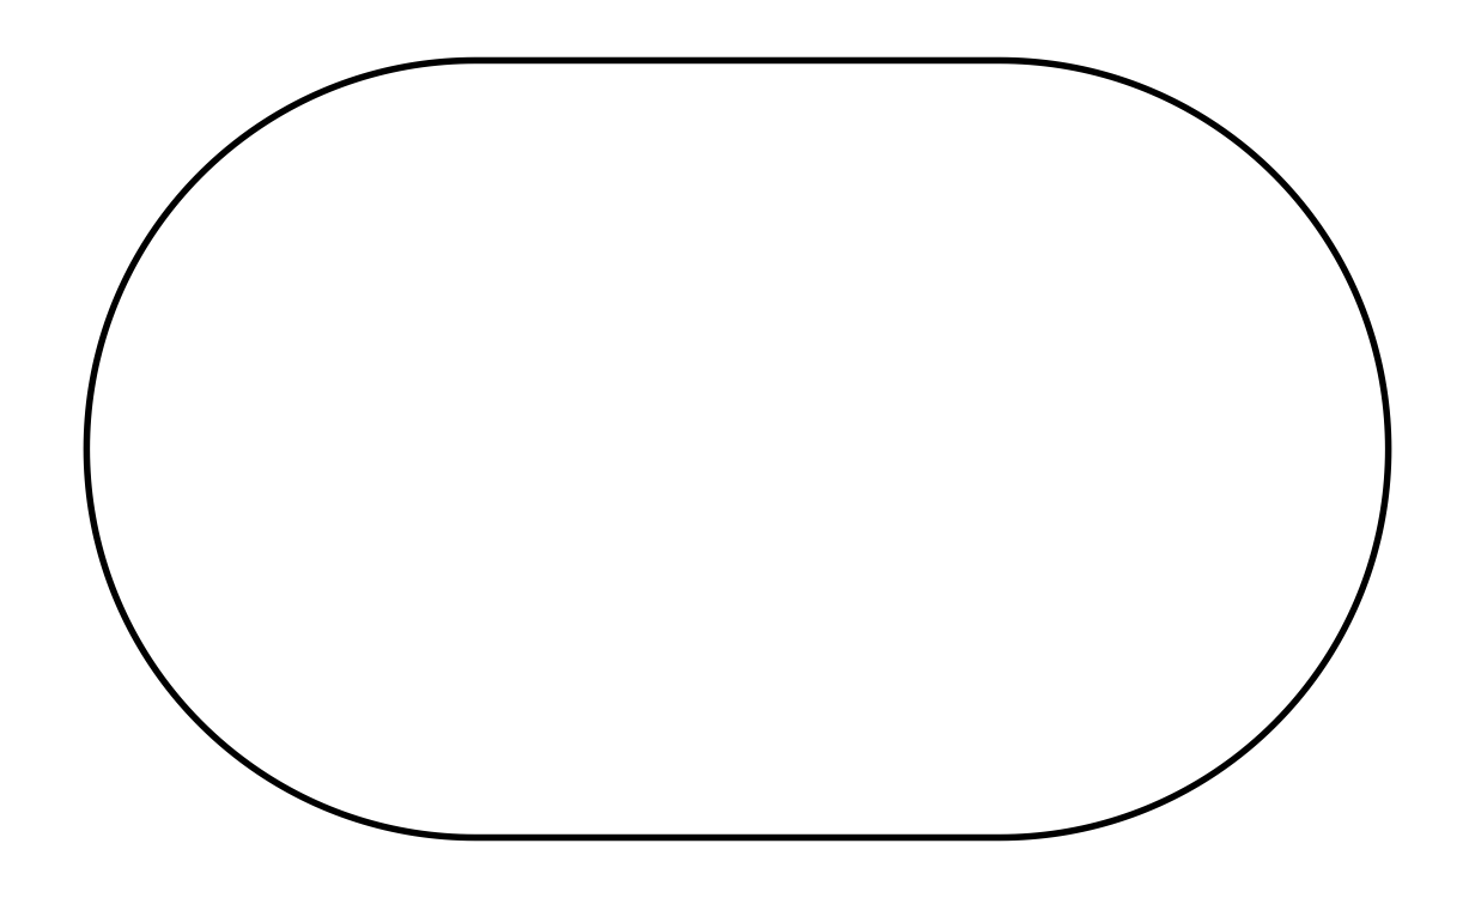
<metadata>
{"format":"dxf","ext":"dxf","renderer":"ezdxf+matplotlib","layout":"modelspace","background":"white","min_lineweight":24,"dpi":150}
</metadata>
<code>
0
SECTION
2
ENTITIES
0
POLYLINE
8
FOREGROUND
66
     1
40
0.01
41
0.01
70
     1
0
VERTEX
8
FOREGROUND
10
1.437
20
0.05
0
VERTEX
8
FOREGROUND
10
1.448
20
0.05012
0
VERTEX
8
FOREGROUND
10
1.46
20
0.05047
0
VERTEX
8
FOREGROUND
10
1.472
20
0.05105
0
VERTEX
8
FOREGROUND
10
1.483
20
0.05185
0
VERTEX
8
FOREGROUND
10
1.495
20
0.05287
0
VERTEX
8
FOREGROUND
10
1.506
20
0.05411
0
VERTEX
8
FOREGROUND
10
1.518
20
0.05557
0
VERTEX
8
FOREGROUND
10
1.529
20
0.05724
0
VERTEX
8
FOREGROUND
10
1.54
20
0.05913
0
VERTEX
8
FOREGROUND
10
1.551
20
0.06122
0
VERTEX
8
FOREGROUND
10
1.562
20
0.06352
0
VERTEX
8
FOREGROUND
10
1.574
20
0.06603
0
VERTEX
8
FOREGROUND
10
1.584
20
0.06875
0
VERTEX
8
FOREGROUND
10
1.595
20
0.07167
0
VERTEX
8
FOREGROUND
10
1.606
20
0.07478
0
VERTEX
8
FOREGROUND
10
1.617
20
0.0781
0
VERTEX
8
FOREGROUND
10
1.627
20
0.08161
0
VERTEX
8
FOREGROUND
10
1.638
20
0.08531
0
VERTEX
8
FOREGROUND
10
1.648
20
0.0892
0
VERTEX
8
FOREGROUND
10
1.659
20
0.09329
0
VERTEX
8
FOREGROUND
10
1.669
20
0.09756
0
VERTEX
8
FOREGROUND
10
1.679
20
0.102
0
VERTEX
8
FOREGROUND
10
1.689
20
0.1067
0
VERTEX
8
FOREGROUND
10
1.699
20
0.1115
0
VERTEX
8
FOREGROUND
10
1.709
20
0.1165
0
VERTEX
8
FOREGROUND
10
1.718
20
0.1217
0
VERTEX
8
FOREGROUND
10
1.728
20
0.127
0
VERTEX
8
FOREGROUND
10
1.738
20
0.1325
0
VERTEX
8
FOREGROUND
10
1.747
20
0.1382
0
VERTEX
8
FOREGROUND
10
1.756
20
0.1441
0
VERTEX
8
FOREGROUND
10
1.765
20
0.1501
0
VERTEX
8
FOREGROUND
10
1.774
20
0.1563
0
VERTEX
8
FOREGROUND
10
1.783
20
0.1627
0
VERTEX
8
FOREGROUND
10
1.792
20
0.1692
0
VERTEX
8
FOREGROUND
10
1.801
20
0.1758
0
VERTEX
8
FOREGROUND
10
1.809
20
0.1827
0
VERTEX
8
FOREGROUND
10
1.818
20
0.1897
0
VERTEX
8
FOREGROUND
10
1.826
20
0.1968
0
VERTEX
8
FOREGROUND
10
1.834
20
0.2041
0
VERTEX
8
FOREGROUND
10
1.842
20
0.2115
0
VERTEX
8
FOREGROUND
10
1.85
20
0.2191
0
VERTEX
8
FOREGROUND
10
1.858
20
0.2268
0
VERTEX
8
FOREGROUND
10
1.865
20
0.2346
0
VERTEX
8
FOREGROUND
10
1.873
20
0.2426
0
VERTEX
8
FOREGROUND
10
1.88
20
0.2508
0
VERTEX
8
FOREGROUND
10
1.887
20
0.259
0
VERTEX
8
FOREGROUND
10
1.894
20
0.2674
0
VERTEX
8
FOREGROUND
10
1.901
20
0.276
0
VERTEX
8
FOREGROUND
10
1.907
20
0.2846
0
VERTEX
8
FOREGROUND
10
1.914
20
0.2934
0
VERTEX
8
FOREGROUND
10
1.92
20
0.3023
0
VERTEX
8
FOREGROUND
10
1.927
20
0.3113
0
VERTEX
8
FOREGROUND
10
1.933
20
0.3205
0
VERTEX
8
FOREGROUND
10
1.938
20
0.3297
0
VERTEX
8
FOREGROUND
10
1.944
20
0.3391
0
VERTEX
8
FOREGROUND
10
1.95
20
0.3486
0
VERTEX
8
FOREGROUND
10
1.955
20
0.3582
0
VERTEX
8
FOREGROUND
10
1.96
20
0.3679
0
VERTEX
8
FOREGROUND
10
1.965
20
0.3778
0
VERTEX
8
FOREGROUND
10
1.97
20
0.3877
0
VERTEX
8
FOREGROUND
10
1.975
20
0.3977
0
VERTEX
8
FOREGROUND
10
1.979
20
0.4078
0
VERTEX
8
FOREGROUND
10
1.983
20
0.4181
0
VERTEX
8
FOREGROUND
10
1.987
20
0.4284
0
VERTEX
8
FOREGROUND
10
1.991
20
0.4388
0
VERTEX
8
FOREGROUND
10
1.995
20
0.4493
0
VERTEX
8
FOREGROUND
10
1.999
20
0.4599
0
VERTEX
8
FOREGROUND
10
2.002
20
0.4706
0
VERTEX
8
FOREGROUND
10
2.005
20
0.4814
0
VERTEX
8
FOREGROUND
10
2.008
20
0.4922
0
VERTEX
8
FOREGROUND
10
2.011
20
0.5032
0
VERTEX
8
FOREGROUND
10
2.013
20
0.5142
0
VERTEX
8
FOREGROUND
10
2.015
20
0.5253
0
VERTEX
8
FOREGROUND
10
2.018
20
0.5364
0
VERTEX
8
FOREGROUND
10
2.019
20
0.5477
0
VERTEX
8
FOREGROUND
10
2.021
20
0.559
0
VERTEX
8
FOREGROUND
10
2.023
20
0.5704
0
VERTEX
8
FOREGROUND
10
2.024
20
0.5818
0
VERTEX
8
FOREGROUND
10
2.025
20
0.5933
0
VERTEX
8
FOREGROUND
10
2.026
20
0.6049
0
VERTEX
8
FOREGROUND
10
2.026
20
0.6166
0
VERTEX
8
FOREGROUND
10
2.027
20
0.6282
0
VERTEX
8
FOREGROUND
10
2.027
20
0.64
0
VERTEX
8
FOREGROUND
10
2.027
20
0.64
0
VERTEX
8
FOREGROUND
10
2.027
20
0.6518
0
VERTEX
8
FOREGROUND
10
2.026
20
0.6634
0
VERTEX
8
FOREGROUND
10
2.026
20
0.6751
0
VERTEX
8
FOREGROUND
10
2.025
20
0.6867
0
VERTEX
8
FOREGROUND
10
2.024
20
0.6982
0
VERTEX
8
FOREGROUND
10
2.023
20
0.7096
0
VERTEX
8
FOREGROUND
10
2.021
20
0.721
0
VERTEX
8
FOREGROUND
10
2.019
20
0.7323
0
VERTEX
8
FOREGROUND
10
2.018
20
0.7436
0
VERTEX
8
FOREGROUND
10
2.015
20
0.7547
0
VERTEX
8
FOREGROUND
10
2.013
20
0.7658
0
VERTEX
8
FOREGROUND
10
2.011
20
0.7769
0
VERTEX
8
FOREGROUND
10
2.008
20
0.7878
0
VERTEX
8
FOREGROUND
10
2.005
20
0.7986
0
VERTEX
8
FOREGROUND
10
2.002
20
0.8094
0
VERTEX
8
FOREGROUND
10
1.999
20
0.8201
0
VERTEX
8
FOREGROUND
10
1.995
20
0.8307
0
VERTEX
8
FOREGROUND
10
1.991
20
0.8412
0
VERTEX
8
FOREGROUND
10
1.987
20
0.8516
0
VERTEX
8
FOREGROUND
10
1.983
20
0.862
0
VERTEX
8
FOREGROUND
10
1.979
20
0.8722
0
VERTEX
8
FOREGROUND
10
1.975
20
0.8823
0
VERTEX
8
FOREGROUND
10
1.97
20
0.8923
0
VERTEX
8
FOREGROUND
10
1.965
20
0.9023
0
VERTEX
8
FOREGROUND
10
1.96
20
0.9121
0
VERTEX
8
FOREGROUND
10
1.955
20
0.9218
0
VERTEX
8
FOREGROUND
10
1.95
20
0.9314
0
VERTEX
8
FOREGROUND
10
1.944
20
0.9409
0
VERTEX
8
FOREGROUND
10
1.938
20
0.9503
0
VERTEX
8
FOREGROUND
10
1.933
20
0.9596
0
VERTEX
8
FOREGROUND
10
1.927
20
0.9687
0
VERTEX
8
FOREGROUND
10
1.92
20
0.9777
0
VERTEX
8
FOREGROUND
10
1.914
20
0.9866
0
VERTEX
8
FOREGROUND
10
1.907
20
0.9954
0
VERTEX
8
FOREGROUND
10
1.901
20
1.004
0
VERTEX
8
FOREGROUND
10
1.894
20
1.013
0
VERTEX
8
FOREGROUND
10
1.887
20
1.021
0
VERTEX
8
FOREGROUND
10
1.88
20
1.029
0
VERTEX
8
FOREGROUND
10
1.873
20
1.037
0
VERTEX
8
FOREGROUND
10
1.865
20
1.045
0
VERTEX
8
FOREGROUND
10
1.858
20
1.053
0
VERTEX
8
FOREGROUND
10
1.85
20
1.061
0
VERTEX
8
FOREGROUND
10
1.842
20
1.069
0
VERTEX
8
FOREGROUND
10
1.834
20
1.076
0
VERTEX
8
FOREGROUND
10
1.826
20
1.083
0
VERTEX
8
FOREGROUND
10
1.818
20
1.09
0
VERTEX
8
FOREGROUND
10
1.809
20
1.097
0
VERTEX
8
FOREGROUND
10
1.801
20
1.104
0
VERTEX
8
FOREGROUND
10
1.792
20
1.111
0
VERTEX
8
FOREGROUND
10
1.783
20
1.117
0
VERTEX
8
FOREGROUND
10
1.774
20
1.124
0
VERTEX
8
FOREGROUND
10
1.765
20
1.13
0
VERTEX
8
FOREGROUND
10
1.756
20
1.136
0
VERTEX
8
FOREGROUND
10
1.747
20
1.142
0
VERTEX
8
FOREGROUND
10
1.737
20
1.148
0
VERTEX
8
FOREGROUND
10
1.728
20
1.153
0
VERTEX
8
FOREGROUND
10
1.718
20
1.158
0
VERTEX
8
FOREGROUND
10
1.709
20
1.164
0
VERTEX
8
FOREGROUND
10
1.699
20
1.169
0
VERTEX
8
FOREGROUND
10
1.689
20
1.173
0
VERTEX
8
FOREGROUND
10
1.679
20
1.178
0
VERTEX
8
FOREGROUND
10
1.669
20
1.182
0
VERTEX
8
FOREGROUND
10
1.659
20
1.187
0
VERTEX
8
FOREGROUND
10
1.648
20
1.191
0
VERTEX
8
FOREGROUND
10
1.638
20
1.195
0
VERTEX
8
FOREGROUND
10
1.627
20
1.198
0
VERTEX
8
FOREGROUND
10
1.617
20
1.202
0
VERTEX
8
FOREGROUND
10
1.606
20
1.205
0
VERTEX
8
FOREGROUND
10
1.595
20
1.208
0
VERTEX
8
FOREGROUND
10
1.584
20
1.211
0
VERTEX
8
FOREGROUND
10
1.573
20
1.214
0
VERTEX
8
FOREGROUND
10
1.562
20
1.216
0
VERTEX
8
FOREGROUND
10
1.551
20
1.219
0
VERTEX
8
FOREGROUND
10
1.54
20
1.221
0
VERTEX
8
FOREGROUND
10
1.529
20
1.223
0
VERTEX
8
FOREGROUND
10
1.518
20
1.224
0
VERTEX
8
FOREGROUND
10
1.506
20
1.226
0
VERTEX
8
FOREGROUND
10
1.495
20
1.227
0
VERTEX
8
FOREGROUND
10
1.483
20
1.228
0
VERTEX
8
FOREGROUND
10
1.472
20
1.229
0
VERTEX
8
FOREGROUND
10
1.46
20
1.23
0
VERTEX
8
FOREGROUND
10
1.448
20
1.23
0
VERTEX
8
FOREGROUND
10
1.437
20
1.23
0
VERTEX
8
FOREGROUND
10
0.6399
20
1.23
0
VERTEX
8
FOREGROUND
10
0.6281
20
1.23
0
VERTEX
8
FOREGROUND
10
0.6164
20
1.23
0
VERTEX
8
FOREGROUND
10
0.6048
20
1.229
0
VERTEX
8
FOREGROUND
10
0.5932
20
1.228
0
VERTEX
8
FOREGROUND
10
0.5817
20
1.227
0
VERTEX
8
FOREGROUND
10
0.5703
20
1.226
0
VERTEX
8
FOREGROUND
10
0.5589
20
1.224
0
VERTEX
8
FOREGROUND
10
0.5476
20
1.223
0
VERTEX
8
FOREGROUND
10
0.5363
20
1.221
0
VERTEX
8
FOREGROUND
10
0.5252
20
1.219
0
VERTEX
8
FOREGROUND
10
0.5141
20
1.216
0
VERTEX
8
FOREGROUND
10
0.5031
20
1.214
0
VERTEX
8
FOREGROUND
10
0.4921
20
1.211
0
VERTEX
8
FOREGROUND
10
0.4813
20
1.208
0
VERTEX
8
FOREGROUND
10
0.4705
20
1.205
0
VERTEX
8
FOREGROUND
10
0.4598
20
1.202
0
VERTEX
8
FOREGROUND
10
0.4492
20
1.198
0
VERTEX
8
FOREGROUND
10
0.4387
20
1.195
0
VERTEX
8
FOREGROUND
10
0.4283
20
1.191
0
VERTEX
8
FOREGROUND
10
0.418
20
1.187
0
VERTEX
8
FOREGROUND
10
0.4078
20
1.182
0
VERTEX
8
FOREGROUND
10
0.3976
20
1.178
0
VERTEX
8
FOREGROUND
10
0.3876
20
1.173
0
VERTEX
8
FOREGROUND
10
0.3777
20
1.168
0
VERTEX
8
FOREGROUND
10
0.3679
20
1.163
0
VERTEX
8
FOREGROUND
10
0.3582
20
1.158
0
VERTEX
8
FOREGROUND
10
0.3486
20
1.153
0
VERTEX
8
FOREGROUND
10
0.3391
20
1.147
0
VERTEX
8
FOREGROUND
10
0.3297
20
1.142
0
VERTEX
8
FOREGROUND
10
0.3204
20
1.136
0
VERTEX
8
FOREGROUND
10
0.3113
20
1.13
0
VERTEX
8
FOREGROUND
10
0.3022
20
1.124
0
VERTEX
8
FOREGROUND
10
0.2933
20
1.117
0
VERTEX
8
FOREGROUND
10
0.2846
20
1.111
0
VERTEX
8
FOREGROUND
10
0.2759
20
1.104
0
VERTEX
8
FOREGROUND
10
0.2674
20
1.097
0
VERTEX
8
FOREGROUND
10
0.259
20
1.09
0
VERTEX
8
FOREGROUND
10
0.2507
20
1.083
0
VERTEX
8
FOREGROUND
10
0.2426
20
1.076
0
VERTEX
8
FOREGROUND
10
0.2346
20
1.068
0
VERTEX
8
FOREGROUND
10
0.2267
20
1.061
0
VERTEX
8
FOREGROUND
10
0.219
20
1.053
0
VERTEX
8
FOREGROUND
10
0.2115
20
1.045
0
VERTEX
8
FOREGROUND
10
0.204
20
1.037
0
VERTEX
8
FOREGROUND
10
0.1967
20
1.029
0
VERTEX
8
FOREGROUND
10
0.1896
20
1.021
0
VERTEX
8
FOREGROUND
10
0.1826
20
1.013
0
VERTEX
8
FOREGROUND
10
0.1758
20
1.004
0
VERTEX
8
FOREGROUND
10
0.1691
20
0.9954
0
VERTEX
8
FOREGROUND
10
0.1626
20
0.9866
0
VERTEX
8
FOREGROUND
10
0.1563
20
0.9777
0
VERTEX
8
FOREGROUND
10
0.1501
20
0.9686
0
VERTEX
8
FOREGROUND
10
0.1441
20
0.9595
0
VERTEX
8
FOREGROUND
10
0.1382
20
0.9502
0
VERTEX
8
FOREGROUND
10
0.1325
20
0.9408
0
VERTEX
8
FOREGROUND
10
0.127
20
0.9314
0
VERTEX
8
FOREGROUND
10
0.1216
20
0.9217
0
VERTEX
8
FOREGROUND
10
0.1165
20
0.912
0
VERTEX
8
FOREGROUND
10
0.1115
20
0.9022
0
VERTEX
8
FOREGROUND
10
0.1066
20
0.8923
0
VERTEX
8
FOREGROUND
10
0.102
20
0.8823
0
VERTEX
8
FOREGROUND
10
0.09755
20
0.8721
0
VERTEX
8
FOREGROUND
10
0.09328
20
0.8619
0
VERTEX
8
FOREGROUND
10
0.08919
20
0.8516
0
VERTEX
8
FOREGROUND
10
0.0853
20
0.8412
0
VERTEX
8
FOREGROUND
10
0.0816
20
0.8307
0
VERTEX
8
FOREGROUND
10
0.07809
20
0.8201
0
VERTEX
8
FOREGROUND
10
0.07478
20
0.8094
0
VERTEX
8
FOREGROUND
10
0.07166
20
0.7986
0
VERTEX
8
FOREGROUND
10
0.06875
20
0.7878
0
VERTEX
8
FOREGROUND
10
0.06603
20
0.7768
0
VERTEX
8
FOREGROUND
10
0.06352
20
0.7658
0
VERTEX
8
FOREGROUND
10
0.06122
20
0.7547
0
VERTEX
8
FOREGROUND
10
0.05912
20
0.7435
0
VERTEX
8
FOREGROUND
10
0.05724
20
0.7323
0
VERTEX
8
FOREGROUND
10
0.05557
20
0.721
0
VERTEX
8
FOREGROUND
10
0.05411
20
0.7096
0
VERTEX
8
FOREGROUND
10
0.05287
20
0.6982
0
VERTEX
8
FOREGROUND
10
0.05185
20
0.6866
0
VERTEX
8
FOREGROUND
10
0.05105
20
0.6751
0
VERTEX
8
FOREGROUND
10
0.05047
20
0.6634
0
VERTEX
8
FOREGROUND
10
0.05012
20
0.6517
0
VERTEX
8
FOREGROUND
10
0.05
20
0.64
0
VERTEX
8
FOREGROUND
10
0.05
20
0.64
0
VERTEX
8
FOREGROUND
10
0.05012
20
0.6282
0
VERTEX
8
FOREGROUND
10
0.05047
20
0.6166
0
VERTEX
8
FOREGROUND
10
0.05105
20
0.6049
0
VERTEX
8
FOREGROUND
10
0.05185
20
0.5933
0
VERTEX
8
FOREGROUND
10
0.05287
20
0.5818
0
VERTEX
8
FOREGROUND
10
0.05411
20
0.5704
0
VERTEX
8
FOREGROUND
10
0.05557
20
0.559
0
VERTEX
8
FOREGROUND
10
0.05724
20
0.5477
0
VERTEX
8
FOREGROUND
10
0.05913
20
0.5364
0
VERTEX
8
FOREGROUND
10
0.06122
20
0.5253
0
VERTEX
8
FOREGROUND
10
0.06352
20
0.5142
0
VERTEX
8
FOREGROUND
10
0.06603
20
0.5032
0
VERTEX
8
FOREGROUND
10
0.06875
20
0.4922
0
VERTEX
8
FOREGROUND
10
0.07167
20
0.4814
0
VERTEX
8
FOREGROUND
10
0.07478
20
0.4706
0
VERTEX
8
FOREGROUND
10
0.0781
20
0.4599
0
VERTEX
8
FOREGROUND
10
0.08161
20
0.4493
0
VERTEX
8
FOREGROUND
10
0.08531
20
0.4388
0
VERTEX
8
FOREGROUND
10
0.0892
20
0.4284
0
VERTEX
8
FOREGROUND
10
0.09329
20
0.4181
0
VERTEX
8
FOREGROUND
10
0.09756
20
0.4078
0
VERTEX
8
FOREGROUND
10
0.102
20
0.3977
0
VERTEX
8
FOREGROUND
10
0.1067
20
0.3877
0
VERTEX
8
FOREGROUND
10
0.1115
20
0.3778
0
VERTEX
8
FOREGROUND
10
0.1165
20
0.3679
0
VERTEX
8
FOREGROUND
10
0.1217
20
0.3582
0
VERTEX
8
FOREGROUND
10
0.127
20
0.3486
0
VERTEX
8
FOREGROUND
10
0.1325
20
0.3391
0
VERTEX
8
FOREGROUND
10
0.1382
20
0.3297
0
VERTEX
8
FOREGROUND
10
0.1441
20
0.3205
0
VERTEX
8
FOREGROUND
10
0.1501
20
0.3113
0
VERTEX
8
FOREGROUND
10
0.1563
20
0.3023
0
VERTEX
8
FOREGROUND
10
0.1627
20
0.2934
0
VERTEX
8
FOREGROUND
10
0.1692
20
0.2846
0
VERTEX
8
FOREGROUND
10
0.1758
20
0.276
0
VERTEX
8
FOREGROUND
10
0.1827
20
0.2674
0
VERTEX
8
FOREGROUND
10
0.1897
20
0.259
0
VERTEX
8
FOREGROUND
10
0.1968
20
0.2508
0
VERTEX
8
FOREGROUND
10
0.2041
20
0.2426
0
VERTEX
8
FOREGROUND
10
0.2115
20
0.2346
0
VERTEX
8
FOREGROUND
10
0.2191
20
0.2268
0
VERTEX
8
FOREGROUND
10
0.2268
20
0.2191
0
VERTEX
8
FOREGROUND
10
0.2346
20
0.2115
0
VERTEX
8
FOREGROUND
10
0.2426
20
0.2041
0
VERTEX
8
FOREGROUND
10
0.2508
20
0.1968
0
VERTEX
8
FOREGROUND
10
0.259
20
0.1897
0
VERTEX
8
FOREGROUND
10
0.2674
20
0.1827
0
VERTEX
8
FOREGROUND
10
0.276
20
0.1758
0
VERTEX
8
FOREGROUND
10
0.2846
20
0.1692
0
VERTEX
8
FOREGROUND
10
0.2934
20
0.1627
0
VERTEX
8
FOREGROUND
10
0.3023
20
0.1563
0
VERTEX
8
FOREGROUND
10
0.3113
20
0.1501
0
VERTEX
8
FOREGROUND
10
0.3205
20
0.1441
0
VERTEX
8
FOREGROUND
10
0.3297
20
0.1382
0
VERTEX
8
FOREGROUND
10
0.3391
20
0.1325
0
VERTEX
8
FOREGROUND
10
0.3486
20
0.127
0
VERTEX
8
FOREGROUND
10
0.3582
20
0.1217
0
VERTEX
8
FOREGROUND
10
0.3679
20
0.1165
0
VERTEX
8
FOREGROUND
10
0.3778
20
0.1115
0
VERTEX
8
FOREGROUND
10
0.3877
20
0.1067
0
VERTEX
8
FOREGROUND
10
0.3977
20
0.102
0
VERTEX
8
FOREGROUND
10
0.4078
20
0.09756
0
VERTEX
8
FOREGROUND
10
0.4181
20
0.09329
0
VERTEX
8
FOREGROUND
10
0.4284
20
0.0892
0
VERTEX
8
FOREGROUND
10
0.4388
20
0.08531
0
VERTEX
8
FOREGROUND
10
0.4493
20
0.08161
0
VERTEX
8
FOREGROUND
10
0.4599
20
0.0781
0
VERTEX
8
FOREGROUND
10
0.4706
20
0.07478
0
VERTEX
8
FOREGROUND
10
0.4814
20
0.07167
0
VERTEX
8
FOREGROUND
10
0.4922
20
0.06875
0
VERTEX
8
FOREGROUND
10
0.5032
20
0.06603
0
VERTEX
8
FOREGROUND
10
0.5142
20
0.06352
0
VERTEX
8
FOREGROUND
10
0.5253
20
0.06122
0
VERTEX
8
FOREGROUND
10
0.5364
20
0.05913
0
VERTEX
8
FOREGROUND
10
0.5477
20
0.05724
0
VERTEX
8
FOREGROUND
10
0.559
20
0.05557
0
VERTEX
8
FOREGROUND
10
0.5704
20
0.05411
0
VERTEX
8
FOREGROUND
10
0.5818
20
0.05287
0
VERTEX
8
FOREGROUND
10
0.5933
20
0.05185
0
VERTEX
8
FOREGROUND
10
0.6049
20
0.05105
0
VERTEX
8
FOREGROUND
10
0.6166
20
0.05047
0
VERTEX
8
FOREGROUND
10
0.6282
20
0.05012
0
VERTEX
8
FOREGROUND
10
0.64
20
0.05
0
SEQEND
8
0
0
ENDSEC
0
EOF

</code>
